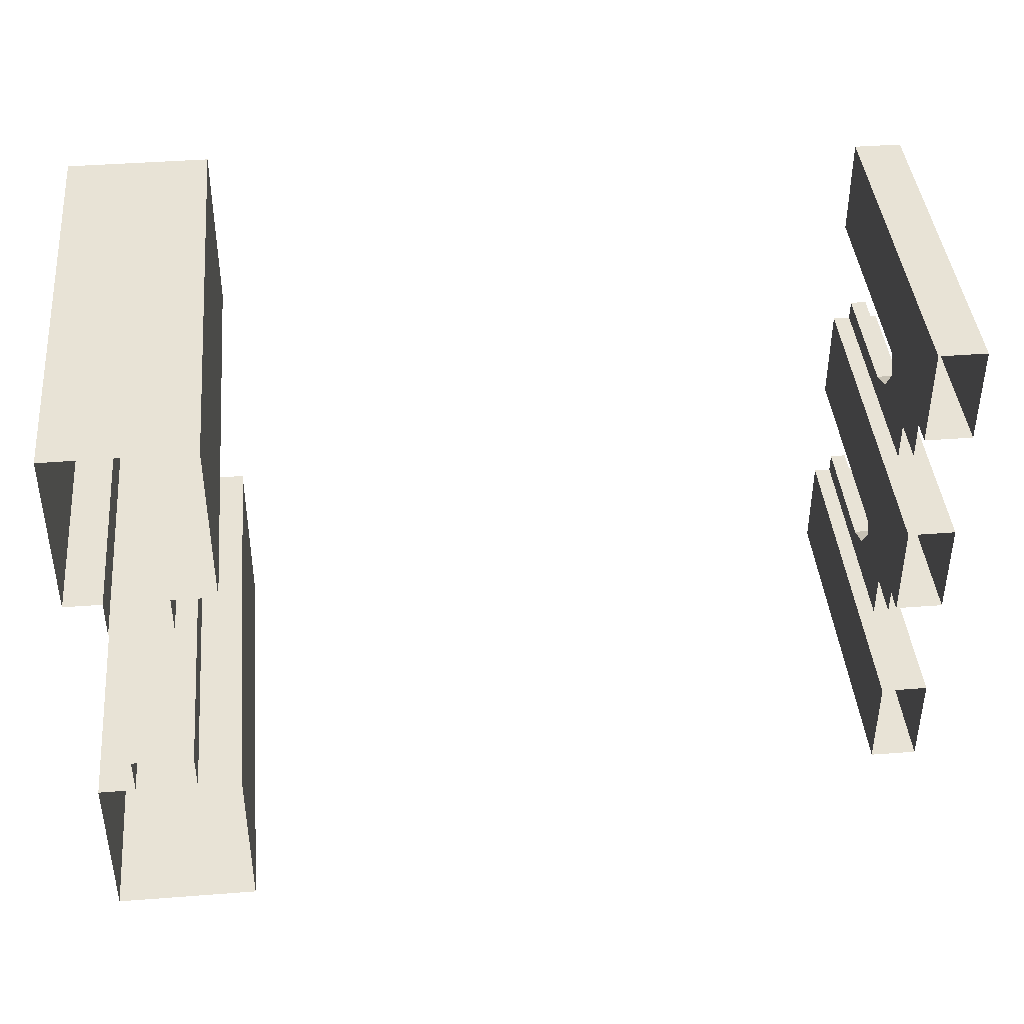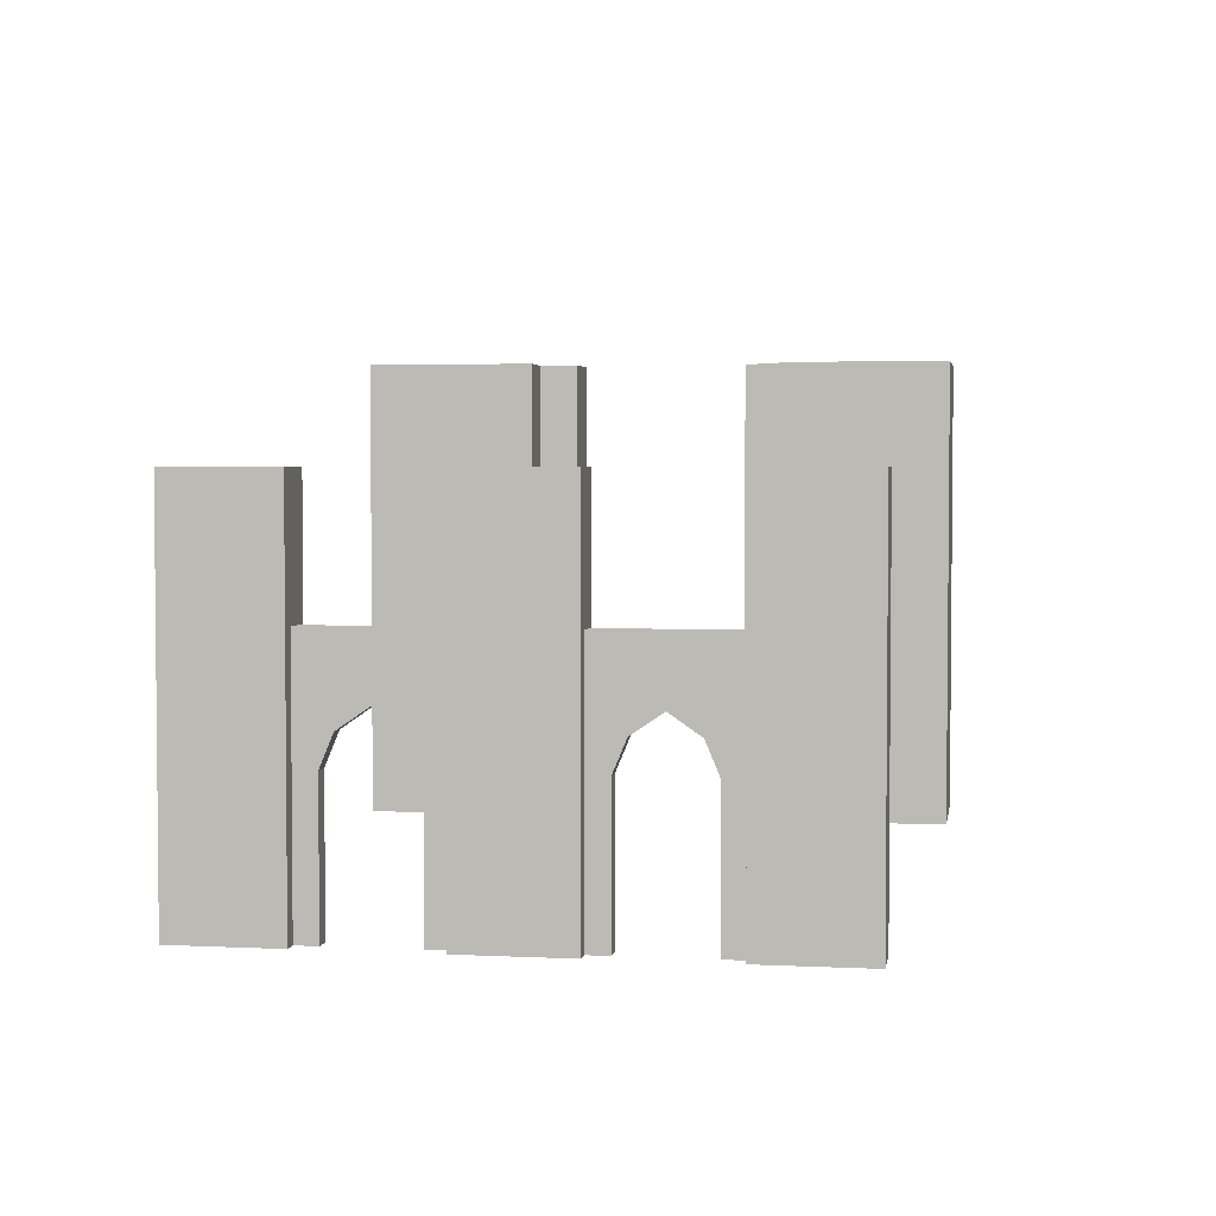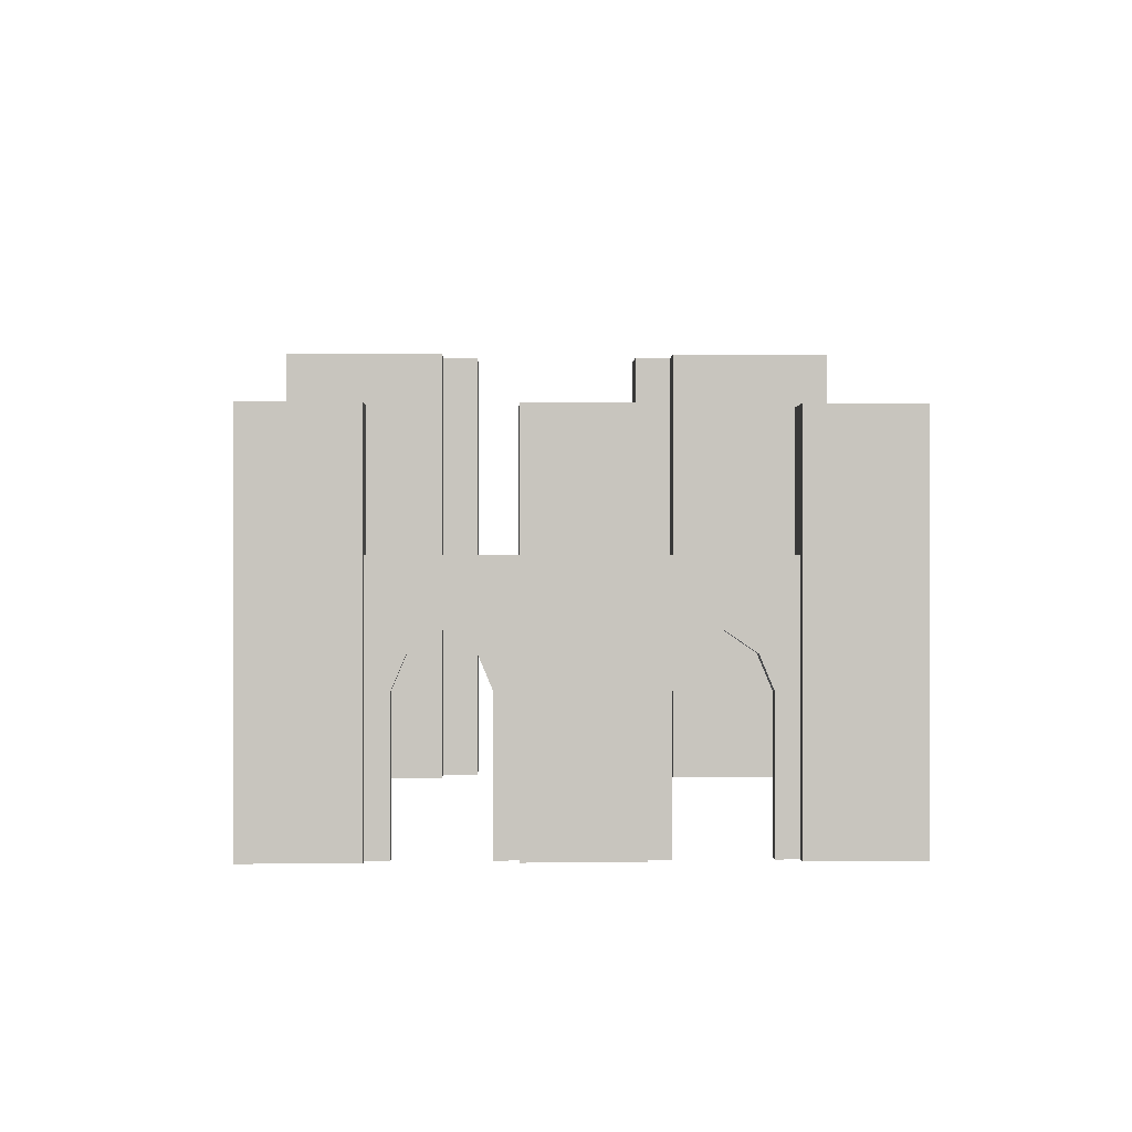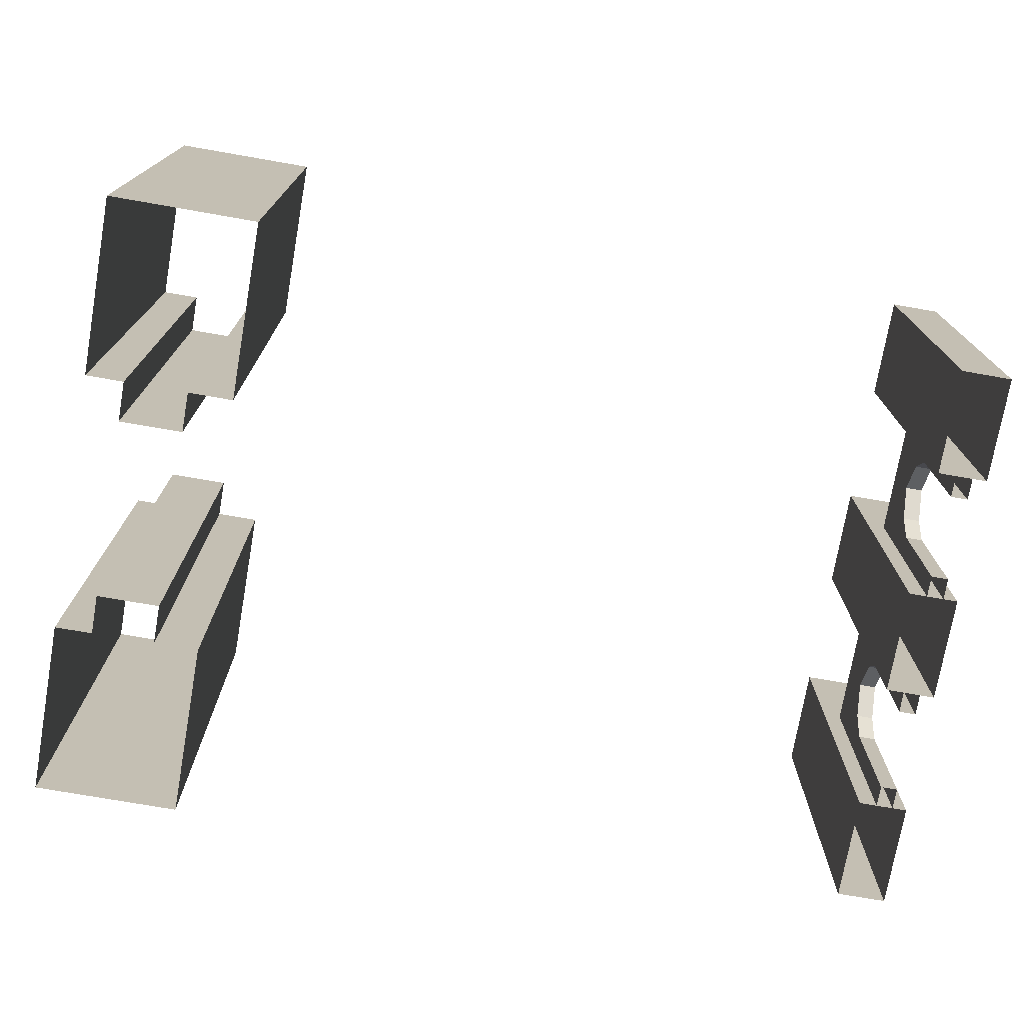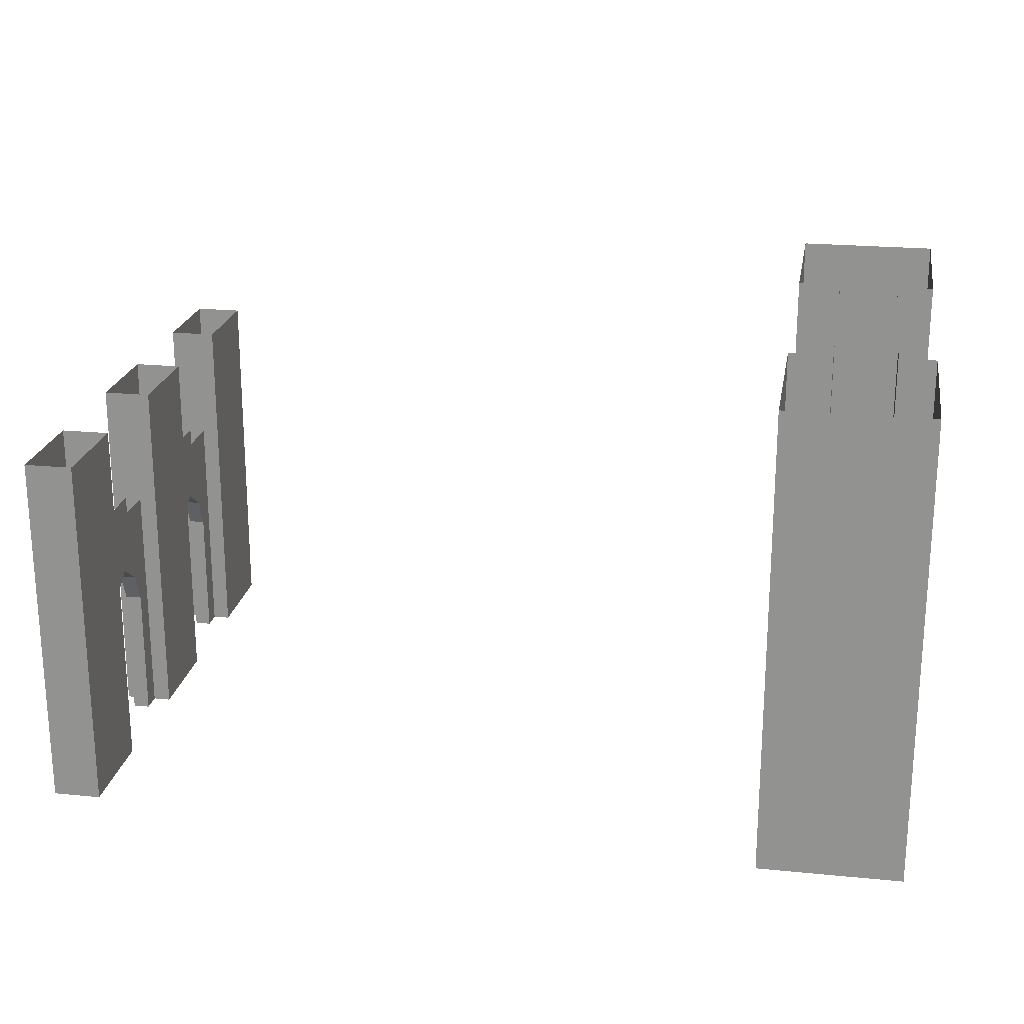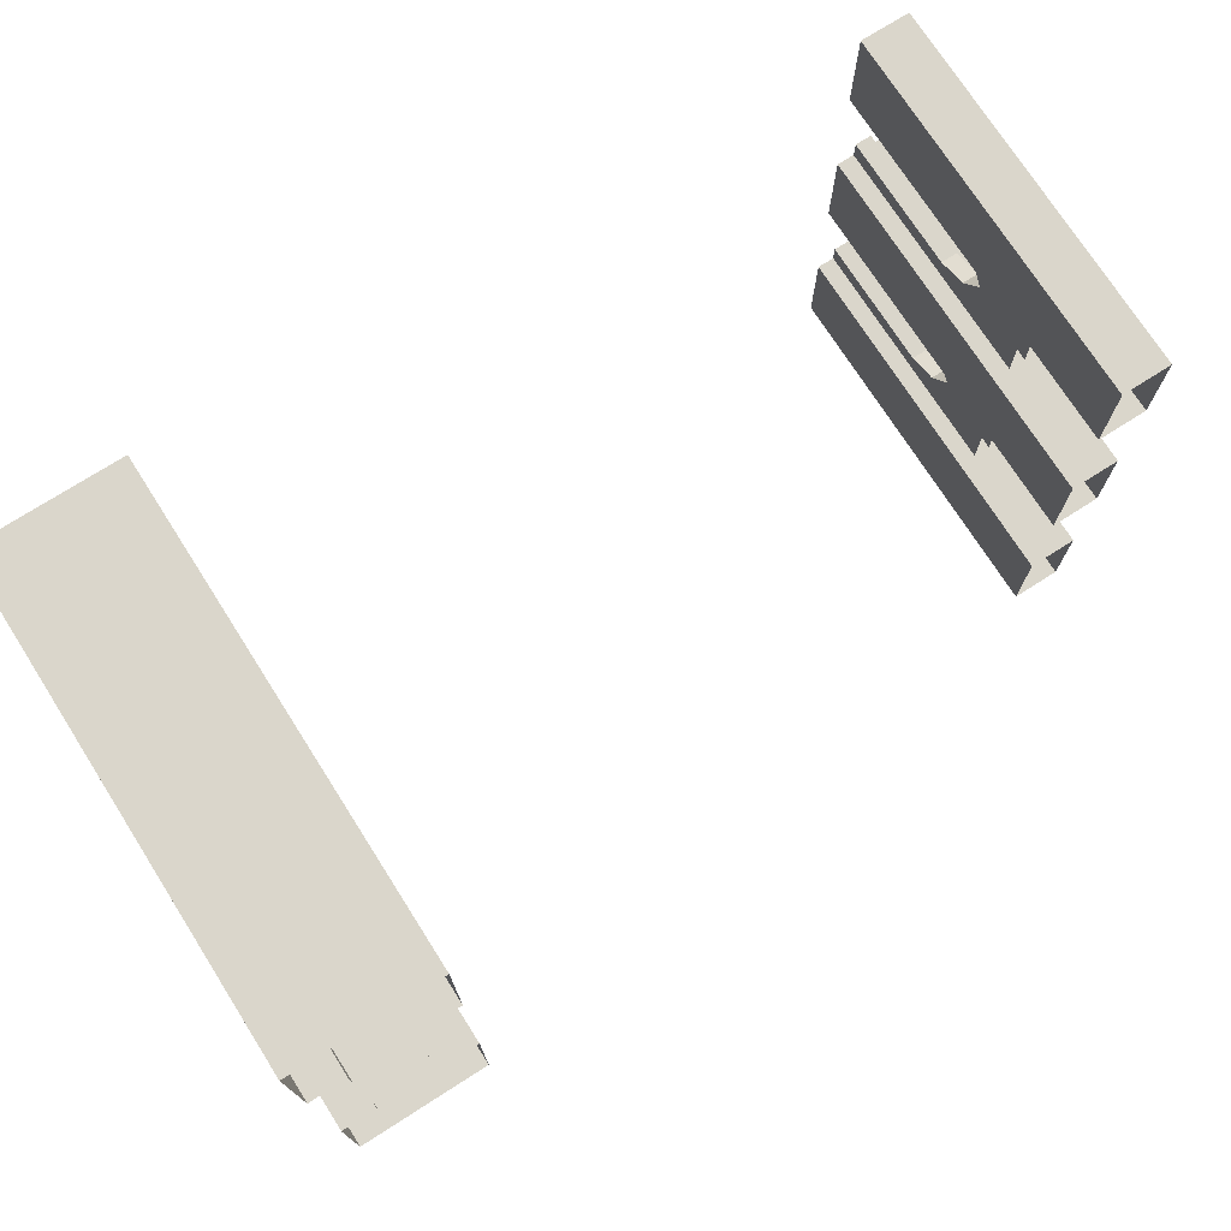
<metadata>
{"format":"obj","ext":"obj","renderer":"f3d","projection":"perspective","resolution":1024,"background":"white","views":[{"elev":41.7,"azim":174.7,"up":"+Z"},{"elev":3.3,"azim":-80.6,"up":"+Y"},{"elev":-0.1,"azim":-91.8,"up":"+Y"},{"elev":-74.3,"azim":170.1,"up":"+Y"},{"elev":21.8,"azim":9.8,"up":"+Y"},{"elev":73.9,"azim":147.5,"up":"+Z"}]}
</metadata>
<code>
g Cam_Collision02
v -38 5.974 1.673
v -38 5.974 3.683
v -38 7.929 3.683
v -38 7.929 1.673
v -38 5.335 1.673
v -38 5.335 2.753
v -38 4.364 1.673
v -38 4.364 2.345
v -38 -0.03118 1.673
v -38 -0.03118 2.345
v -38 5.974 5.694
v -38 7.929 5.694
v -38 5.335 5.694
v -38 5.335 4.613
v -38 4.364 5.694
v -38 4.364 5.022
v -38 -0.03118 5.694
v -38 -0.03118 5.022
v -37.46 5.974 3.683
v -37.46 5.974 1.673
v -37.46 7.929 1.673
v -37.46 7.929 3.683
v -37.46 5.335 2.753
v -37.46 5.335 1.673
v -37.46 4.364 2.345
v -37.46 4.364 1.673
v -37.46 -0.03118 2.345
v -37.46 -0.03118 1.673
v -37.46 7.929 5.694
v -37.46 5.974 5.694
v -37.46 5.335 4.613
v -37.46 5.335 5.694
v -37.46 4.364 5.022
v -37.46 4.364 5.694
v -37.46 -0.03118 5.022
v -37.46 -0.03118 5.694
v -37.46 4.364 2.345
v -38 4.364 2.345
v -38 -0.03118 2.345
v -37.46 -0.03118 2.345
v -37.46 5.335 2.753
v -38 5.335 2.753
v -37.46 5.974 3.683
v -38 5.974 3.683
v -38 5.335 4.613
v -37.46 5.335 4.613
v -38 4.364 5.022
v -37.46 4.364 5.022
v -38 -0.03118 5.022
v -37.46 -0.03118 5.022
v -36.9 -0.03118 9.012
v -36.9 11.86 9.012
v -38.46 11.86 9.012
v -38.46 -0.03118 9.012
v -38.46 11.86 5.694
v -38.46 -0.03118 5.694
v -36.9 -0.03118 5.694
v -36.9 11.86 5.694
v -36.9 11.86 5.694
v -36.9 -0.03118 5.694
v -38.46 -0.03118 5.694
v -38.46 11.86 5.694
v -36.9 -0.03118 1.673
v -36.9 11.86 1.673
v -38.46 11.86 1.673
v -38.46 -0.03118 1.673
v -38.46 11.86 -1.645
v -38.46 -0.03118 -1.645
v -36.9 -0.03118 -1.645
v -36.9 11.86 -1.645
v -36.9 11.86 -1.645
v -36.9 -0.03118 -1.645
v -38.46 -0.03118 -1.645
v -38.46 11.86 -1.645
v -36.9 -0.03118 -5.68
v -36.9 11.86 -5.68
v -38.46 11.86 -5.68
v -38.46 -0.03118 -5.68
v -38.46 11.86 -8.998
v -38.46 -0.03118 -8.998
v -36.9 -0.03118 -8.998
v -36.9 11.86 -8.998
v -36.9 11.86 -8.998
v -36.9 -0.03118 -8.998
v -38.46 -0.03118 -8.998
v -38.46 11.86 -8.998
v -38 5.974 -5.68
v -38 5.974 -3.658
v -38 7.929 -3.658
v -38 7.929 -5.68
v -38 5.335 -5.68
v -38 5.335 -4.588
v -38 4.364 -5.68
v -38 4.364 -4.996
v -38 -0.03118 -5.68
v -38 -0.03118 -4.996
v -38 5.974 -1.645
v -38 7.929 -1.645
v -38 5.335 -1.645
v -38 5.335 -2.728
v -38 4.364 -1.645
v -38 4.364 -2.319
v -38 -0.03118 -1.645
v -38 -0.03118 -2.319
v -37.46 5.974 -3.658
v -37.46 5.974 -5.68
v -37.46 7.929 -5.68
v -37.46 7.929 -3.658
v -37.46 5.335 -4.588
v -37.46 5.335 -5.68
v -37.46 4.364 -4.996
v -37.46 4.364 -5.68
v -37.46 -0.03118 -4.996
v -37.46 -0.03118 -5.68
v -37.46 7.929 -1.645
v -37.46 5.974 -1.645
v -37.46 5.335 -2.728
v -37.46 5.335 -1.645
v -37.46 4.364 -2.319
v -37.46 4.364 -1.645
v -37.46 -0.03118 -2.319
v -37.46 -0.03118 -1.645
v -37.46 4.364 -4.996
v -38 4.364 -4.996
v -38 -0.03118 -4.996
v -37.46 -0.03118 -4.996
v -37.46 5.335 -4.588
v -38 5.335 -4.588
v -37.46 5.974 -3.658
v -38 5.974 -3.658
v -38 5.335 -2.728
v -37.46 5.335 -2.728
v -38 4.364 -2.319
v -37.46 4.364 -2.319
v -38 -0.03118 -2.319
v -37.46 -0.03118 -2.319
v -10.13 -0.005 -9.813
v -14.76 -0.005 -9.813
v -14.76 15.34 -9.813
v -10.13 15.34 -9.813
v -14.76 15.34 -4.185
v -14.76 -0.005 -4.185
v -10.13 -0.005 -4.185
v -10.13 15.34 -4.185
v -10.13 15.34 -4.185
v -11.33 15.34 -4.185
v -11.33 -0.005 -4.185
v -10.13 -0.005 -4.185
v -11.33 15.34 -2.905
v -11.33 -0.005 -2.905
v -13.34 15.34 -2.905
v -13.34 -0.005 -2.905
v -13.34 15.34 -4.185
v -13.34 -0.005 -4.185
v -14.76 15.34 -4.185
v -14.76 -0.005 -4.185
v -10.13 -0.005 9.813
v -10.13 15.34 9.813
v -14.76 15.34 9.813
v -14.76 -0.005 9.813
v -14.76 15.34 4.185
v -14.76 -0.005 4.185
v -10.13 -0.005 4.185
v -10.13 15.34 4.185
v -10.13 15.34 4.185
v -10.13 -0.005 4.185
v -11.33 -0.005 4.185
v -11.33 15.34 4.185
v -11.33 15.34 2.905
v -11.33 -0.005 2.905
v -13.34 15.34 2.905
v -13.34 -0.005 2.905
v -13.34 15.34 4.185
v -13.34 -0.005 4.185
v -14.76 15.34 4.185
v -14.76 -0.005 4.185
f 1 2 3
f 1 3 4
f 5 2 1
f 5 6 2
f 7 6 5
f 7 8 6
f 9 8 7
f 9 10 8
f 11 3 2
f 11 12 3
f 13 11 2
f 13 2 14
f 15 13 14
f 15 14 16
f 17 15 16
f 17 16 18
f 19 20 21
f 19 21 22
f 23 20 19
f 23 24 20
f 25 24 23
f 25 26 24
f 27 26 25
f 27 28 26
f 19 22 29
f 19 29 30
f 31 19 30
f 31 30 32
f 33 31 32
f 33 32 34
f 35 33 34
f 35 34 36
f 37 38 39
f 37 39 40
f 41 38 37
f 41 42 38
f 43 42 41
f 43 44 42
f 43 45 44
f 43 46 45
f 46 47 45
f 46 48 47
f 48 49 47
f 48 50 49
f 51 52 53
f 51 53 54
f 54 53 55
f 54 55 56
f 57 52 51
f 57 58 52
f 59 60 61
f 59 61 62
f 63 64 65
f 63 65 66
f 66 65 67
f 66 67 68
f 69 64 63
f 69 70 64
f 71 72 73
f 71 73 74
f 75 76 77
f 75 77 78
f 78 77 79
f 78 79 80
f 81 76 75
f 81 82 76
f 83 84 85
f 83 85 86
f 87 88 89
f 87 89 90
f 91 88 87
f 91 92 88
f 93 92 91
f 93 94 92
f 95 94 93
f 95 96 94
f 97 89 88
f 97 98 89
f 99 97 88
f 99 88 100
f 101 99 100
f 101 100 102
f 103 101 102
f 103 102 104
f 105 106 107
f 105 107 108
f 109 106 105
f 109 110 106
f 111 110 109
f 111 112 110
f 113 112 111
f 113 114 112
f 105 108 115
f 105 115 116
f 117 105 116
f 117 116 118
f 119 117 118
f 119 118 120
f 121 119 120
f 121 120 122
f 123 124 125
f 123 125 126
f 127 124 123
f 127 128 124
f 129 128 127
f 129 130 128
f 129 131 130
f 129 132 131
f 132 133 131
f 132 134 133
f 134 135 133
f 134 136 135
f 137 138 139
f 137 139 140
f 138 141 139
f 138 142 141
f 143 137 140
f 143 140 144
f 145 146 147
f 145 147 148
f 147 146 149
f 147 149 150
f 150 149 151
f 150 151 152
f 153 152 151
f 153 154 152
f 154 153 155
f 154 155 156
f 157 158 159
f 157 159 160
f 160 159 161
f 160 161 162
f 163 158 157
f 163 164 158
f 165 166 167
f 165 167 168
f 167 169 168
f 167 170 169
f 170 171 169
f 170 172 171
f 173 171 172
f 173 172 174
f 174 175 173
f 174 176 175

</code>
